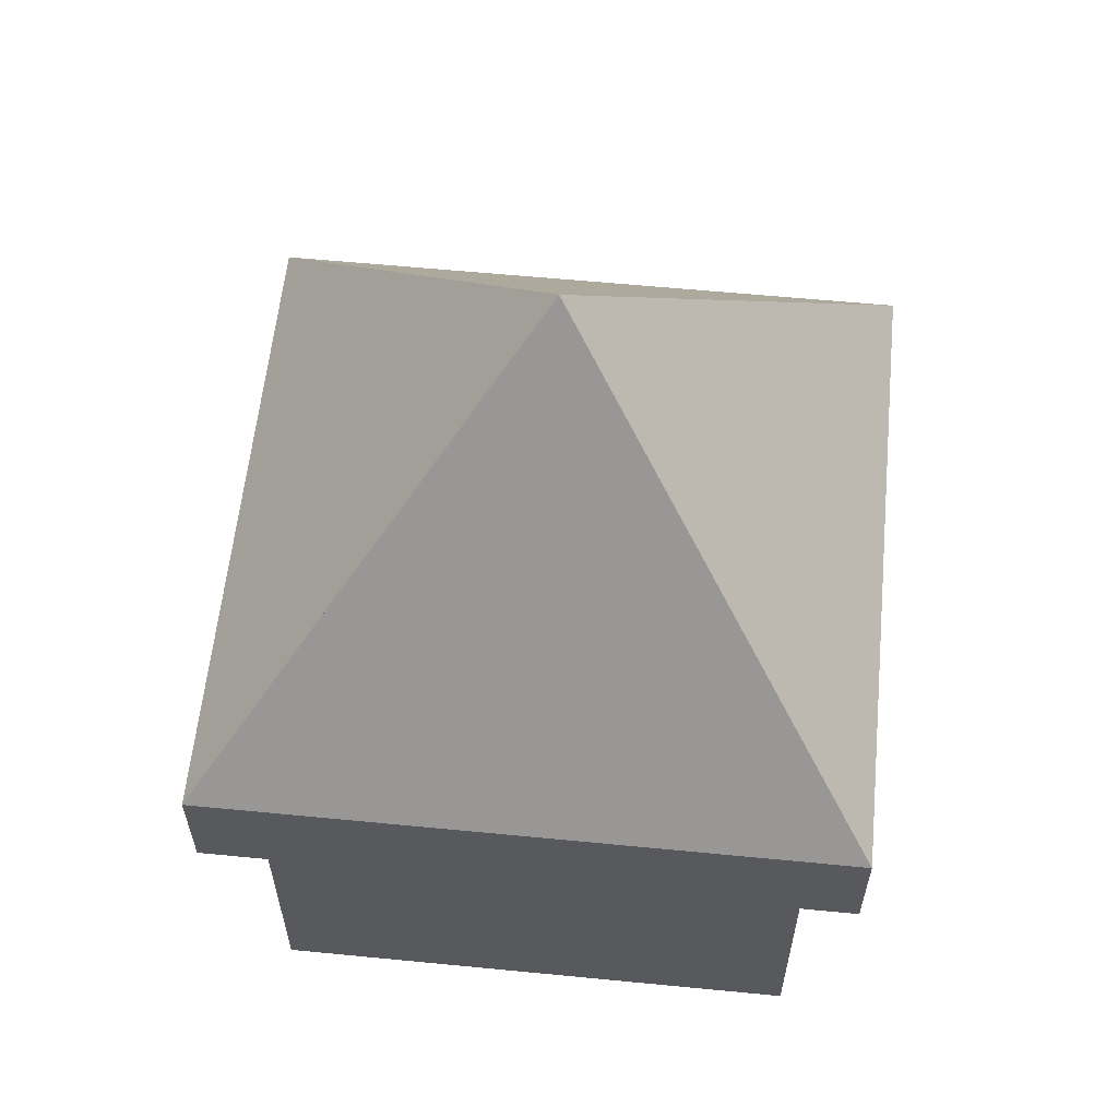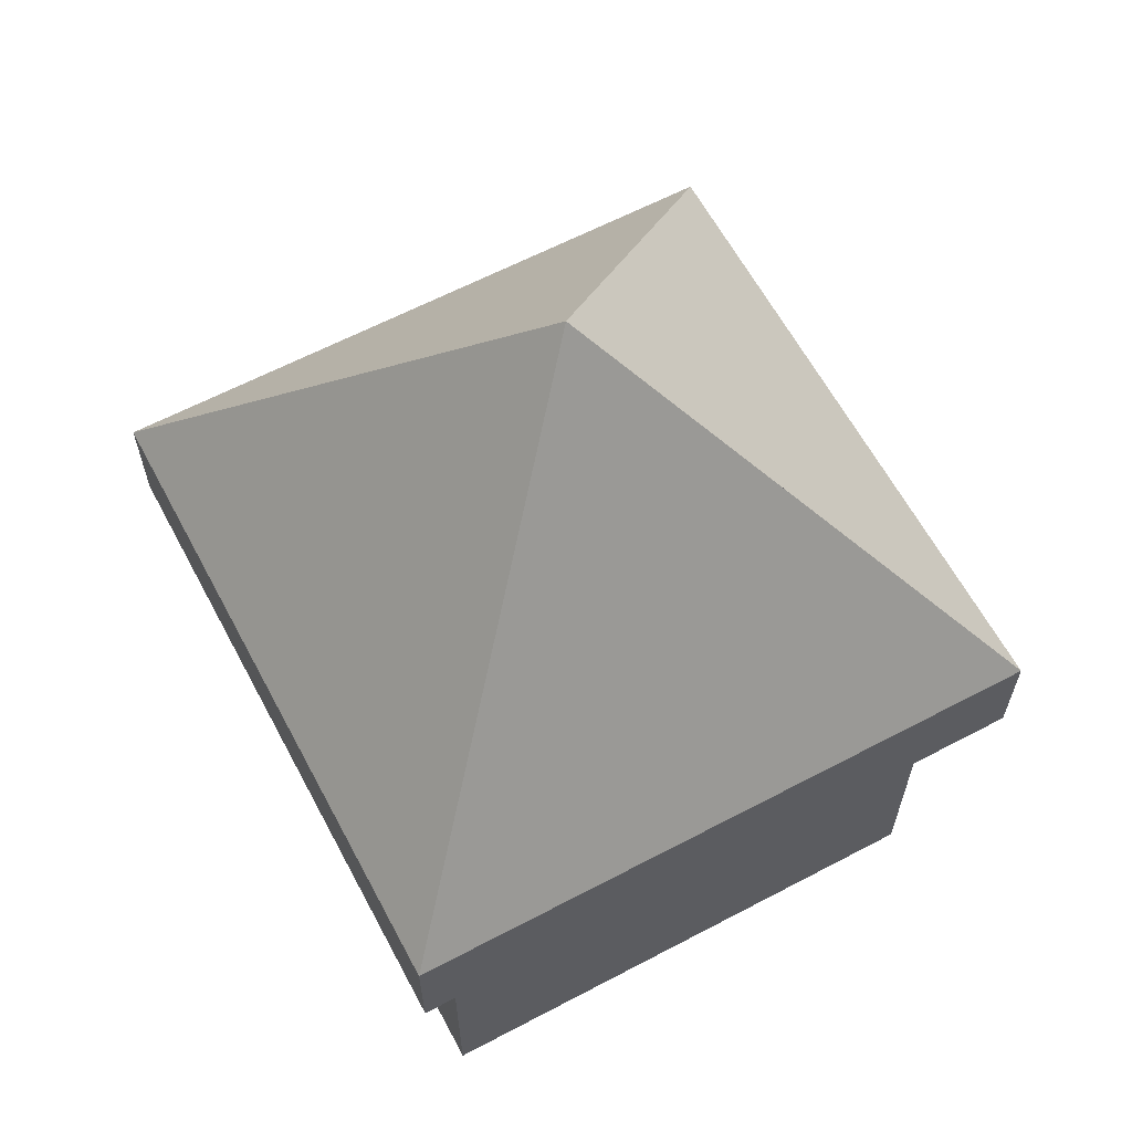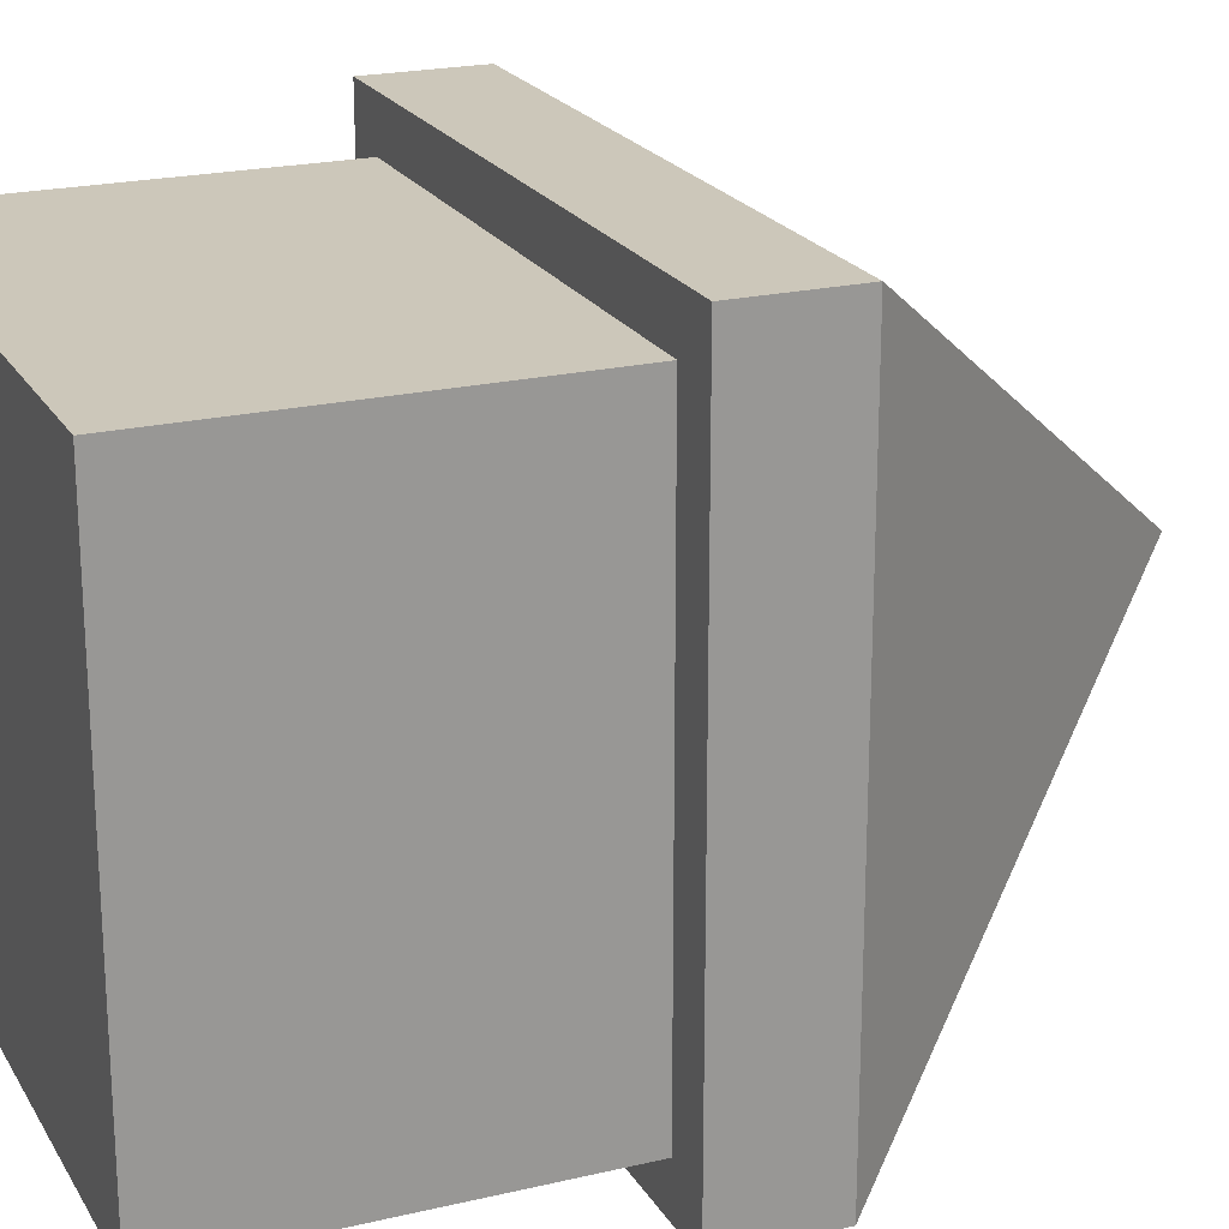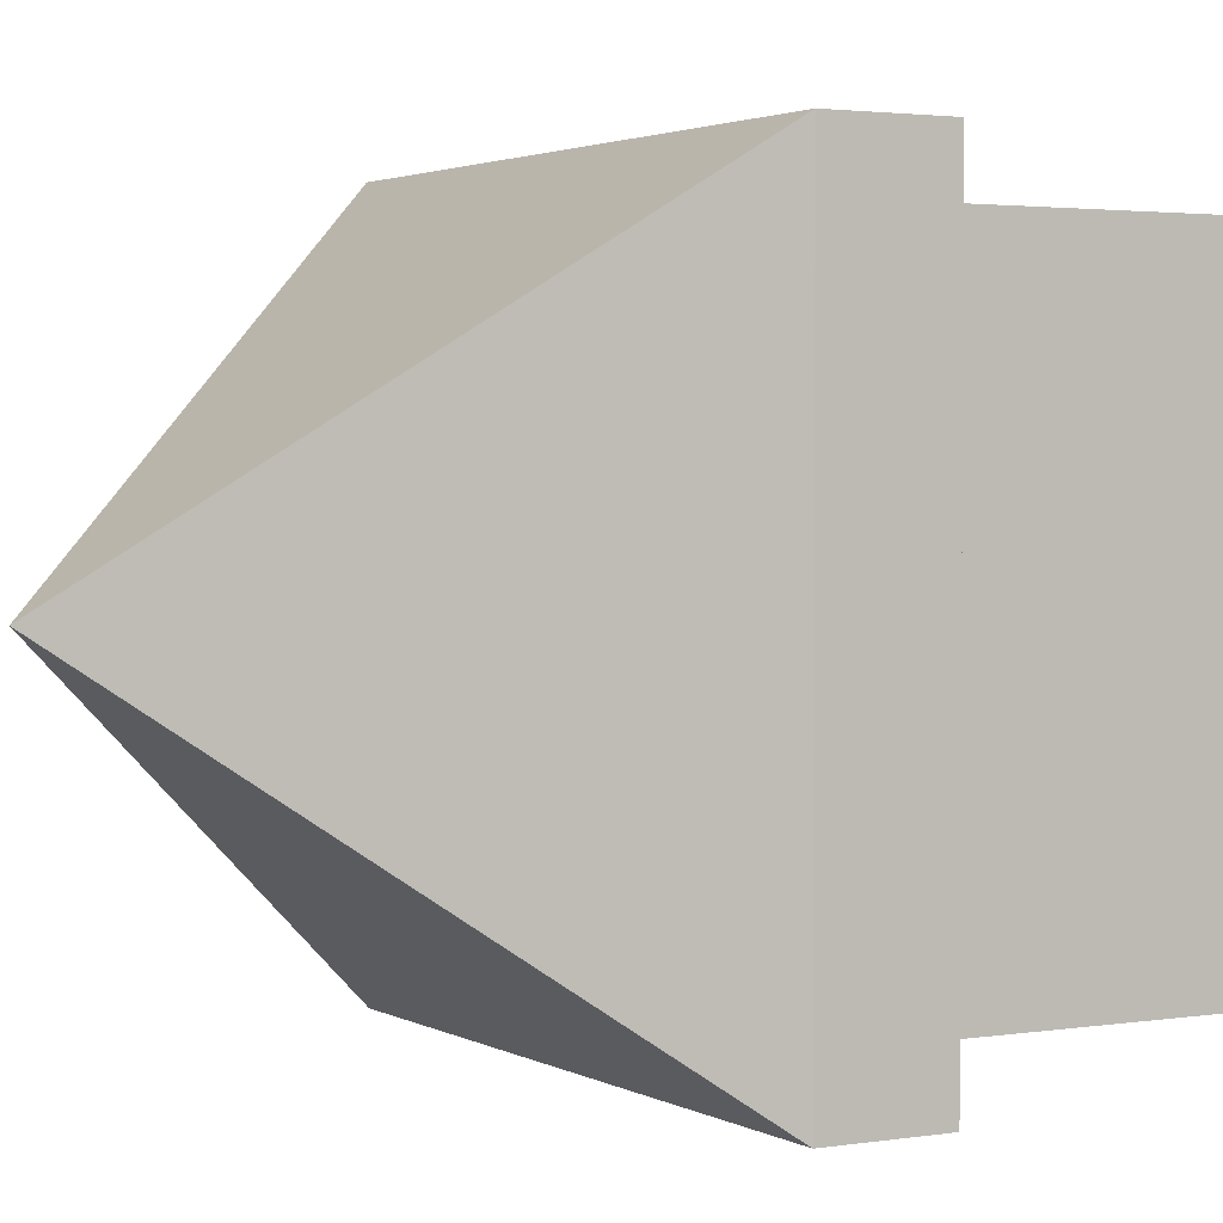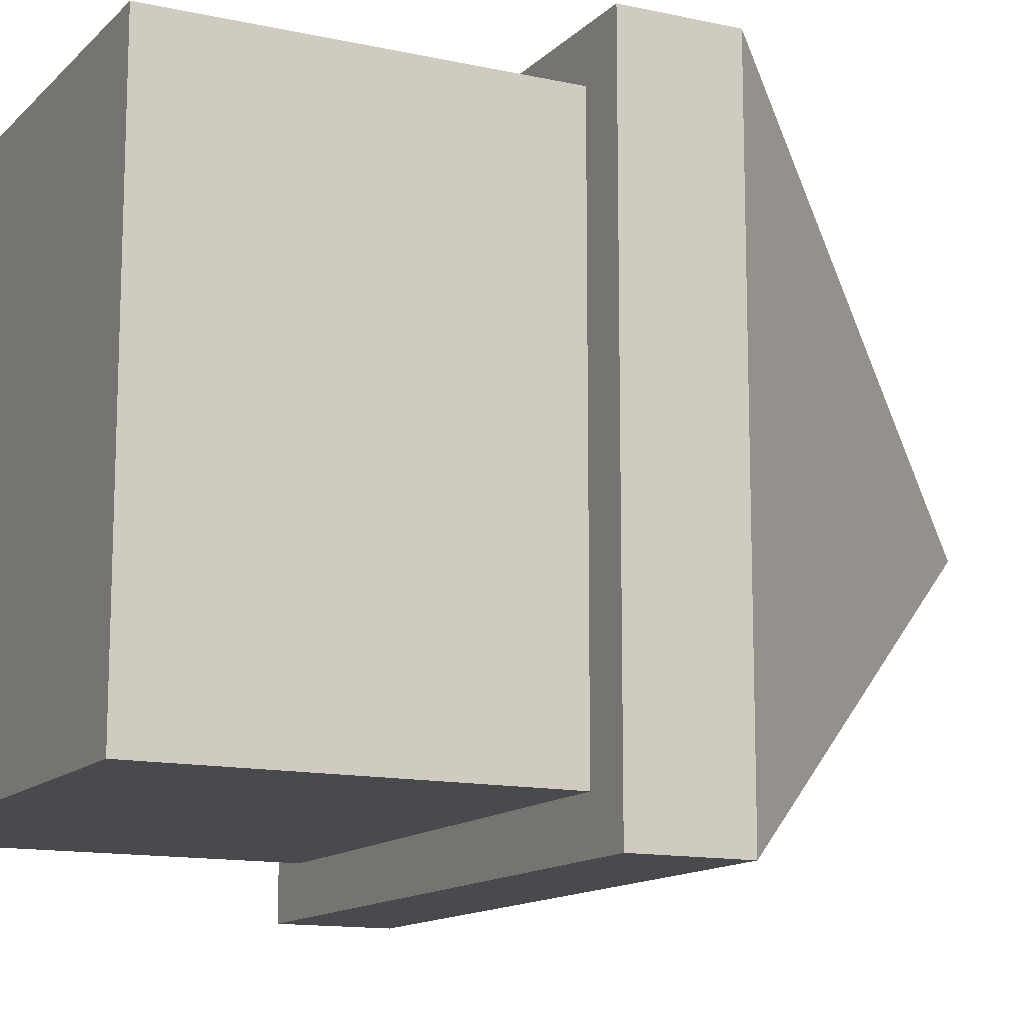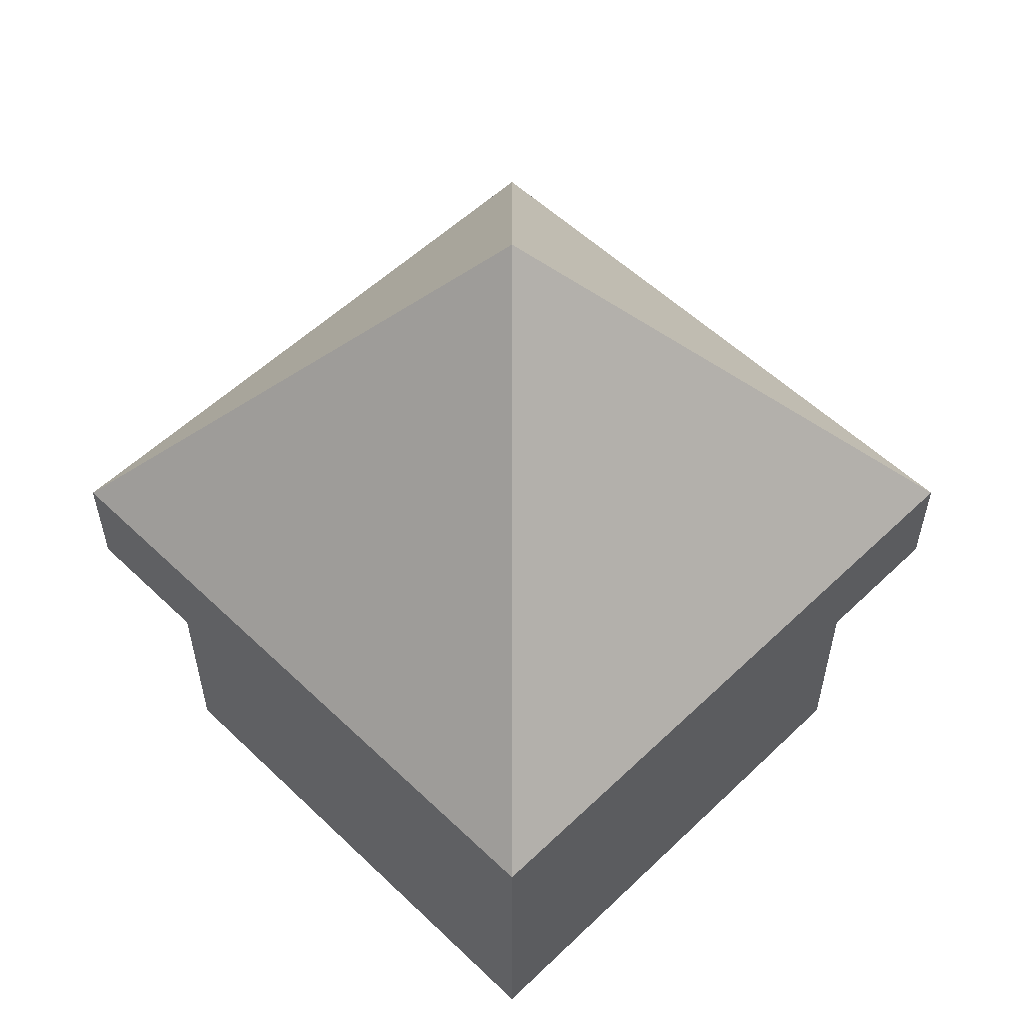
<metadata>
{"format":"obj","ext":"obj","renderer":"f3d","projection":"perspective","resolution":1024,"background":"white","views":[{"elev":59.5,"azim":95.7,"up":"+Y"},{"elev":62.5,"azim":-28.1,"up":"+Y"},{"elev":21.3,"azim":67.2,"up":"+Z"},{"elev":2.4,"azim":-119.3,"up":"+Z"},{"elev":-13.0,"azim":63.2,"up":"+Z"},{"elev":55.6,"azim":-45.0,"up":"+Y"}]}
</metadata>
<code>
g tile_023
v -0.295 4.512e-17 -0.295
v 0.295 4.512e-17 -0.295
v -0.295 0.4 -0.295
v 0.295 0.4 -0.295
v 0.295 0 0.295
v -0.295 0 0.295
v -0.295 0.4 0.295
v 0.295 0.4 0.295
v -0.3487 0.4 -0.3487
v 0.3487 0.4 -0.3487
v -0.3487 0.52 -0.3487
v 0.3487 0.52 -0.3487
v 0.3487 0.52 0.3487
v 0.3487 0.4 0.3487
v -0.3487 0.4 0.3487
v -0.3487 0.52 0.3487
v -1.805e-15 0.96 -3.88e-15
v -1.805e-15 0.52 -3.88e-15
f 3 2 1
f 2 3 4
f 5 1 2
f 1 5 6
f 6 3 1
f 3 6 7
f 8 2 4
f 2 8 5
f 8 6 5
f 6 8 7
f 11 10 9
f 10 11 12
f 13 10 12
f 10 13 14
f 15 11 9
f 11 15 16
f 14 8 4
f 8 14 15
f 8 15 7
f 7 15 9
f 10 4 9
f 4 10 14
f 9 4 3
f 9 3 7
f 13 15 14
f 15 13 16
f 13 12 17
f 17 12 11
f 16 17 11
f 17 16 13
f 17 11 18
f 18 16 13
f 13 11 18
f 16 18 11
f 11 13 12
f 17 18 13

</code>
